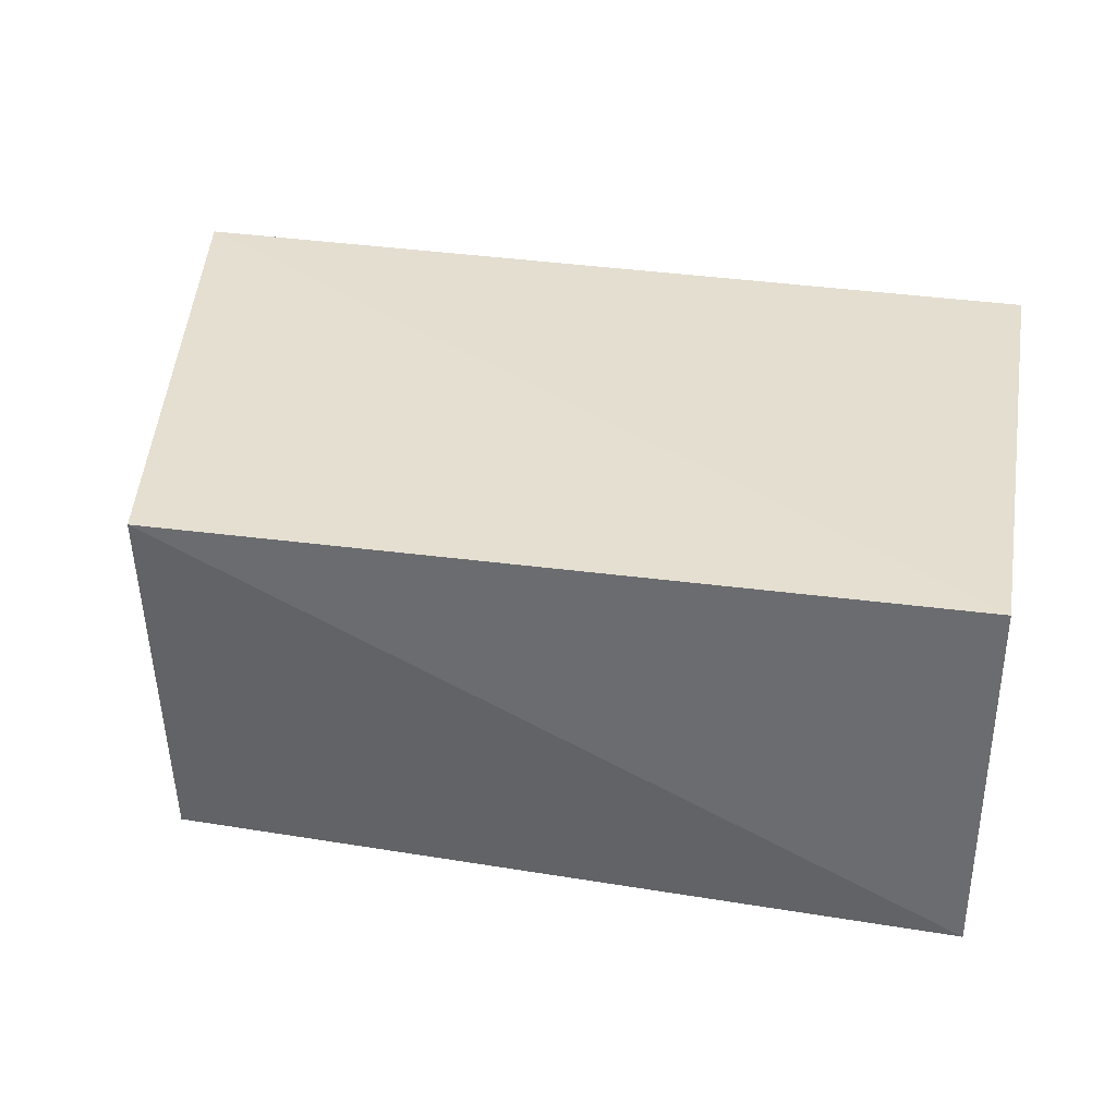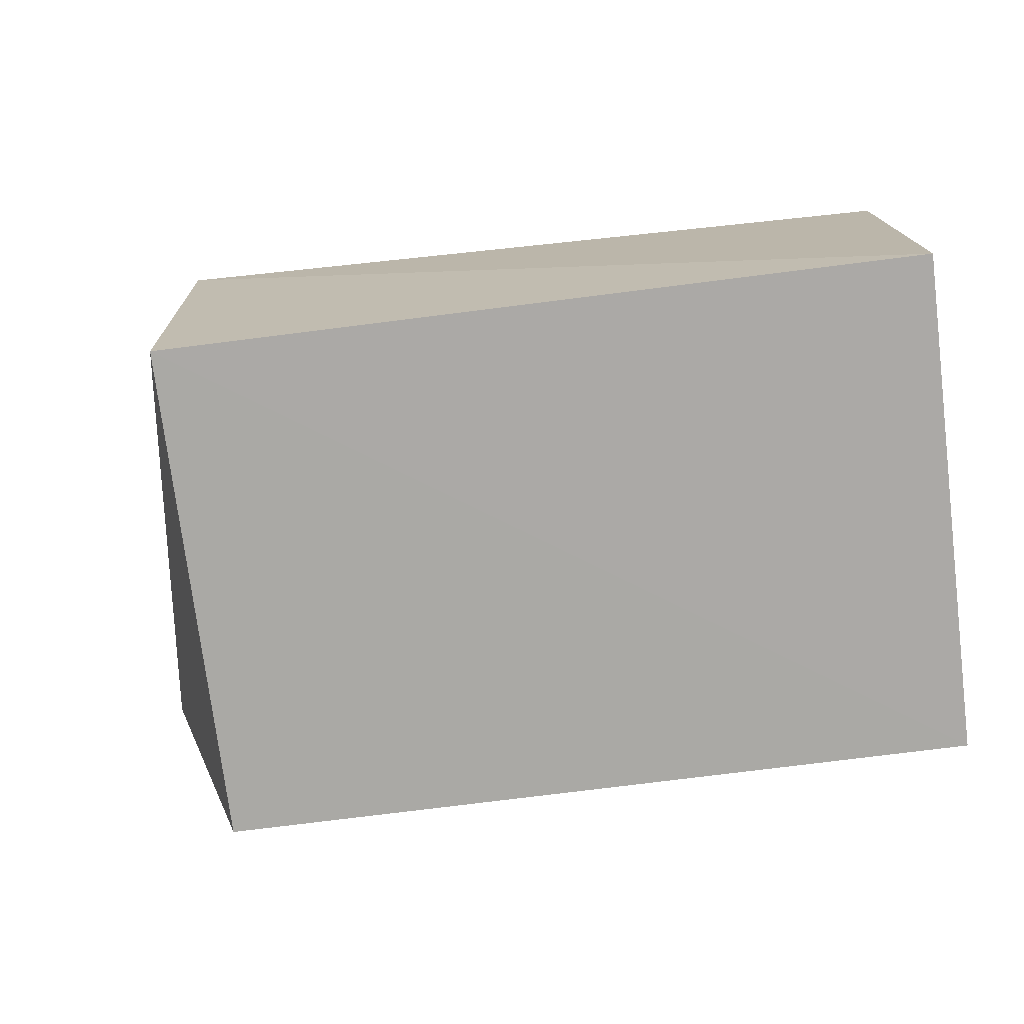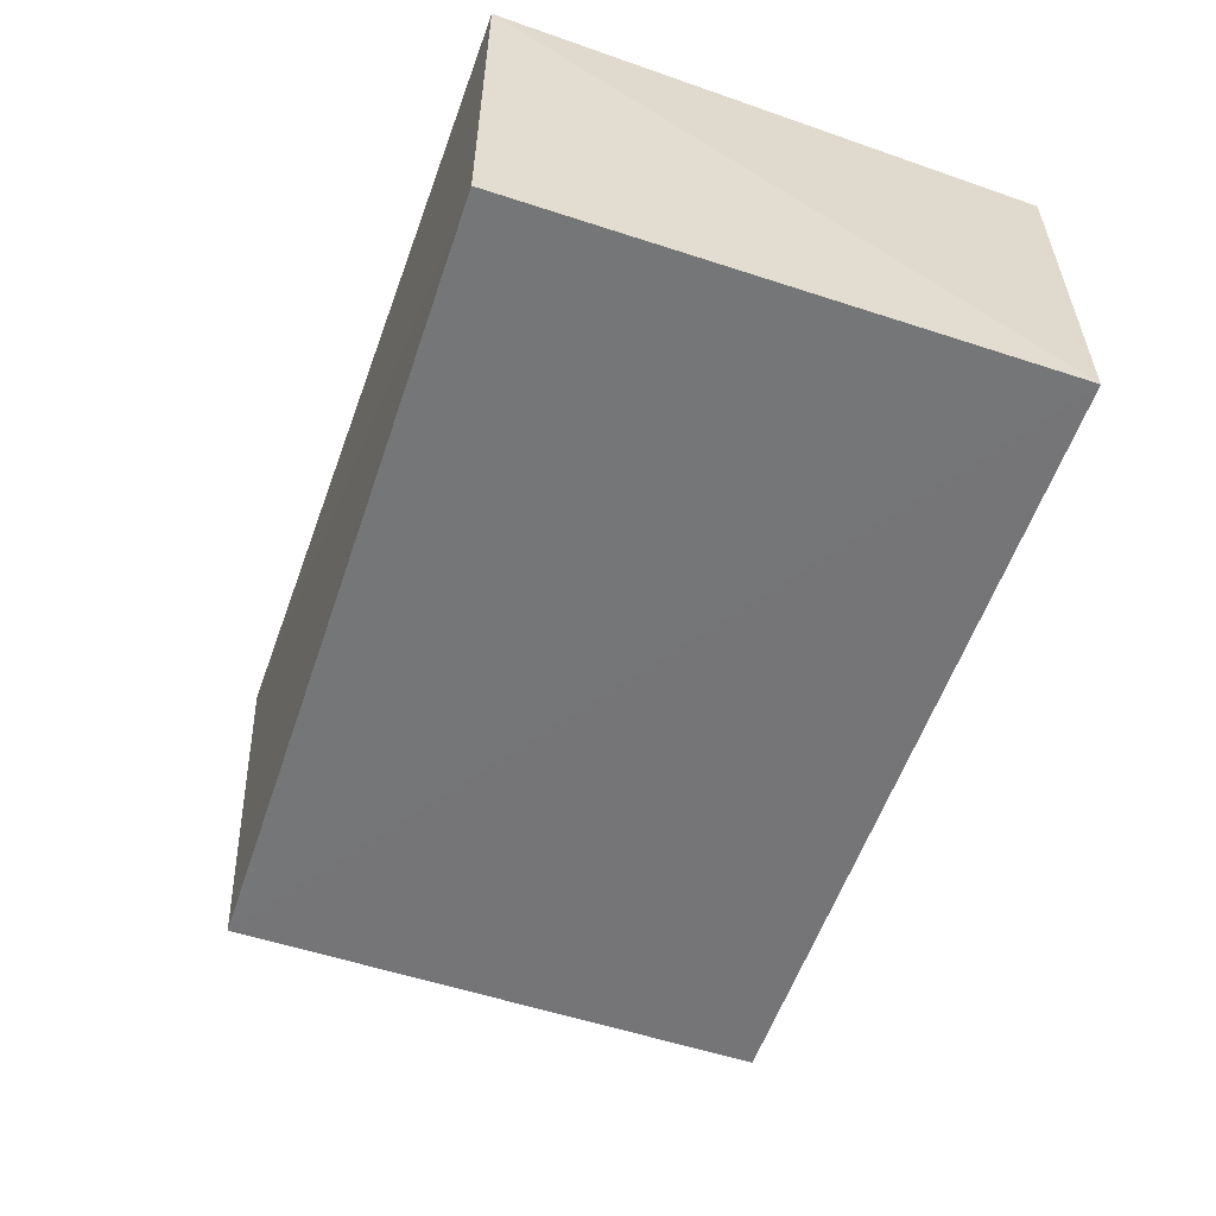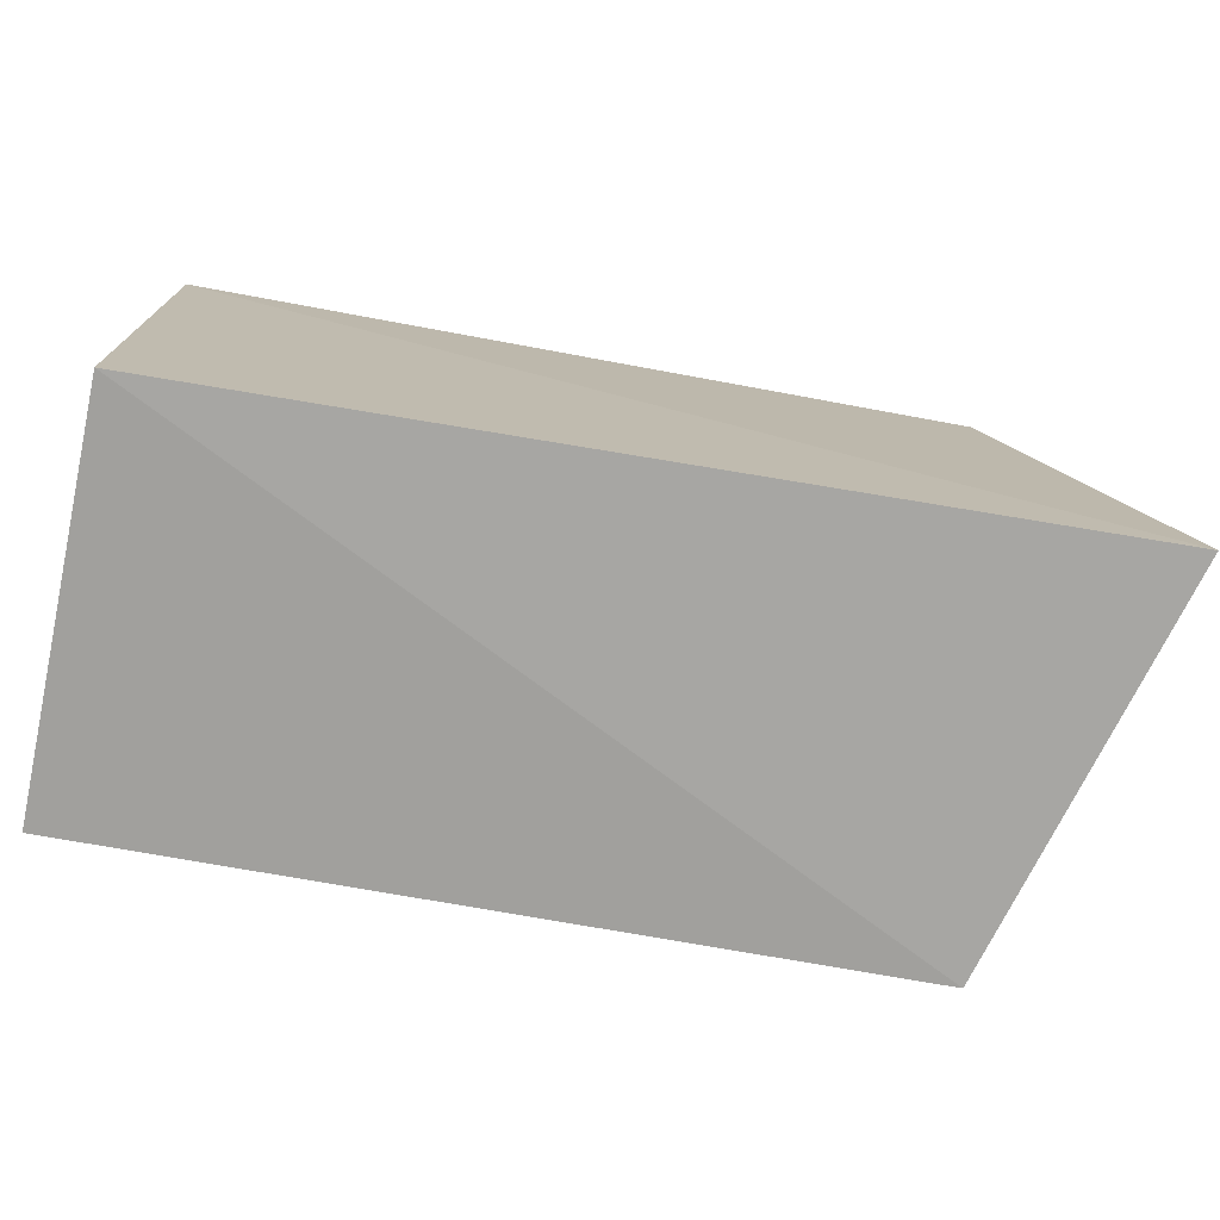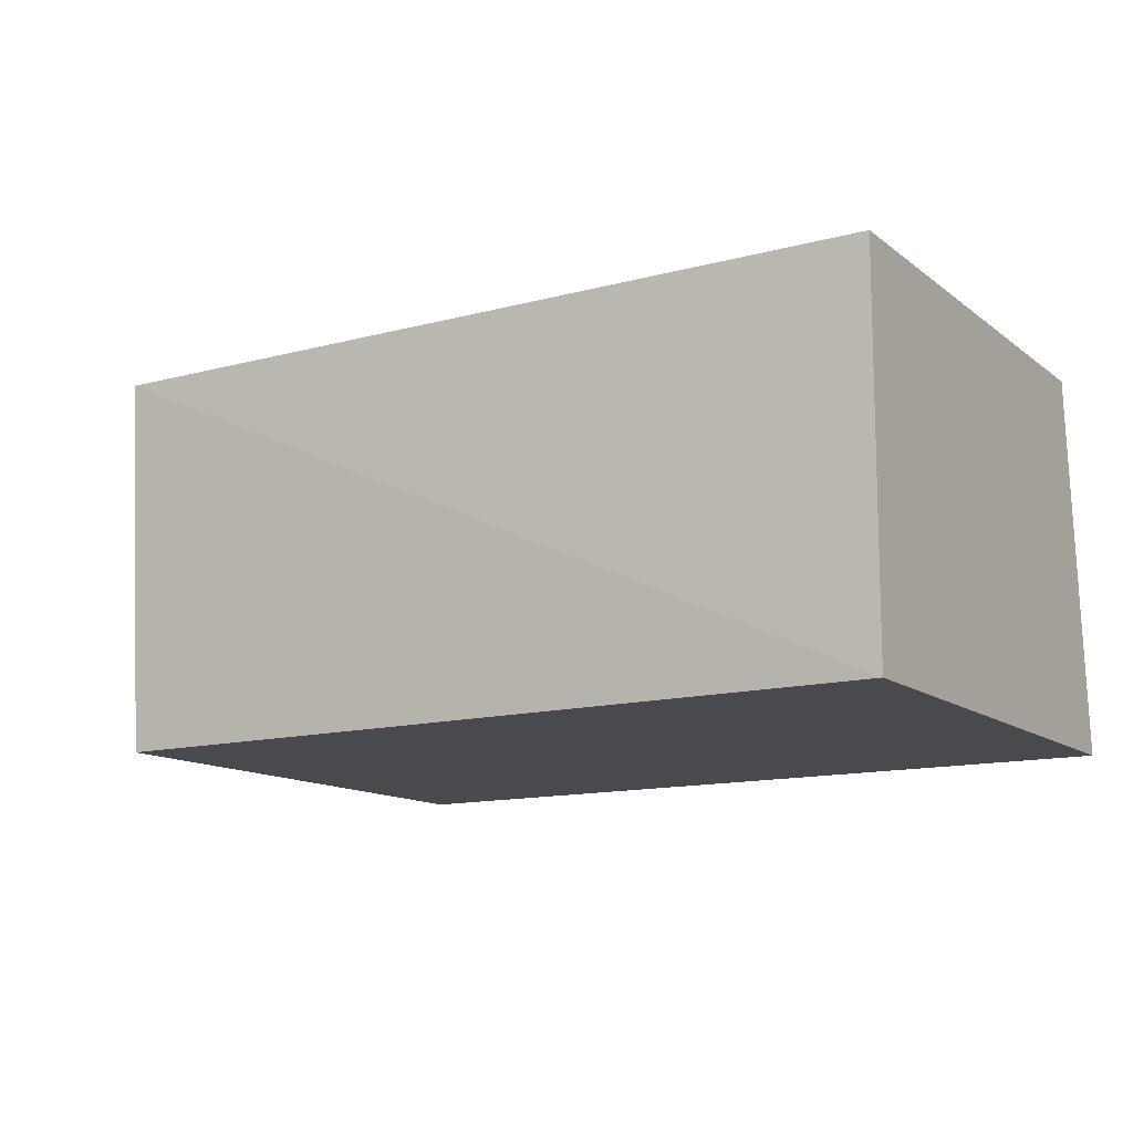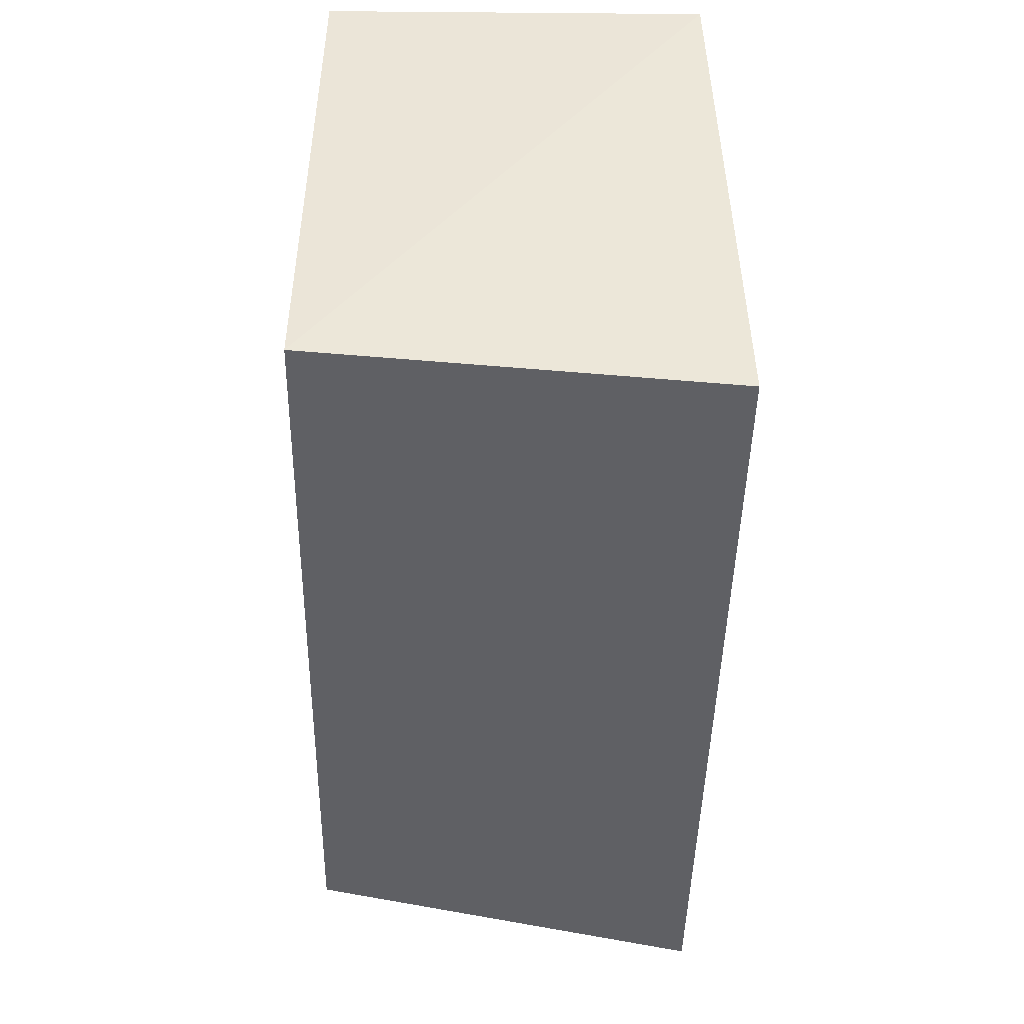
<metadata>
{"format":"obj","ext":"obj","renderer":"f3d","projection":"perspective","resolution":1024,"background":"white","views":[{"elev":34.3,"azim":-167.1,"up":"+Z"},{"elev":-74.9,"azim":-172.9,"up":"+Z"},{"elev":-56.1,"azim":-108.7,"up":"+Z"},{"elev":-74.4,"azim":-9.7,"up":"+Y"},{"elev":-12.3,"azim":-148.7,"up":"+Z"},{"elev":-44.7,"azim":-90.7,"up":"+Y"}]}
</metadata>
<code>
v -0.01697 -0.04008 0.01603
v -0.01229 -0.06195 0.01719
v -0.01721 -0.04081 0.001084
v -0.04902 -0.04081 0.001355
v -0.04828 -0.06282 0.0172
v -0.04905 -0.04079 0.01656
v -0.01722 -0.06201 0.0009298
v -0.04903 -0.06203 0.001168
f 1 2 3
f 1 3 4
f 6 5 2
f 6 2 1
f 6 1 4
f 7 3 2
f 7 2 5
f 8 6 4
f 8 5 6
f 8 7 5
f 8 4 3
f 8 3 7

</code>
